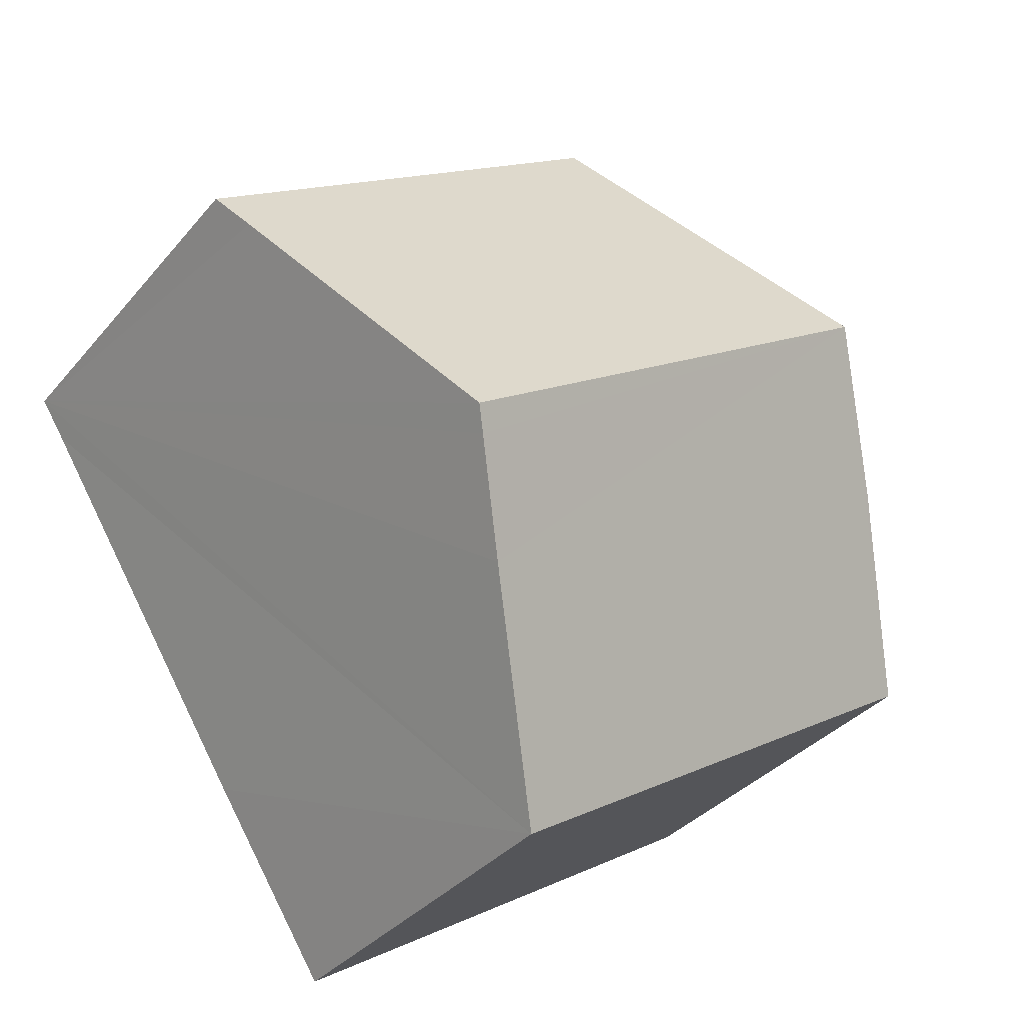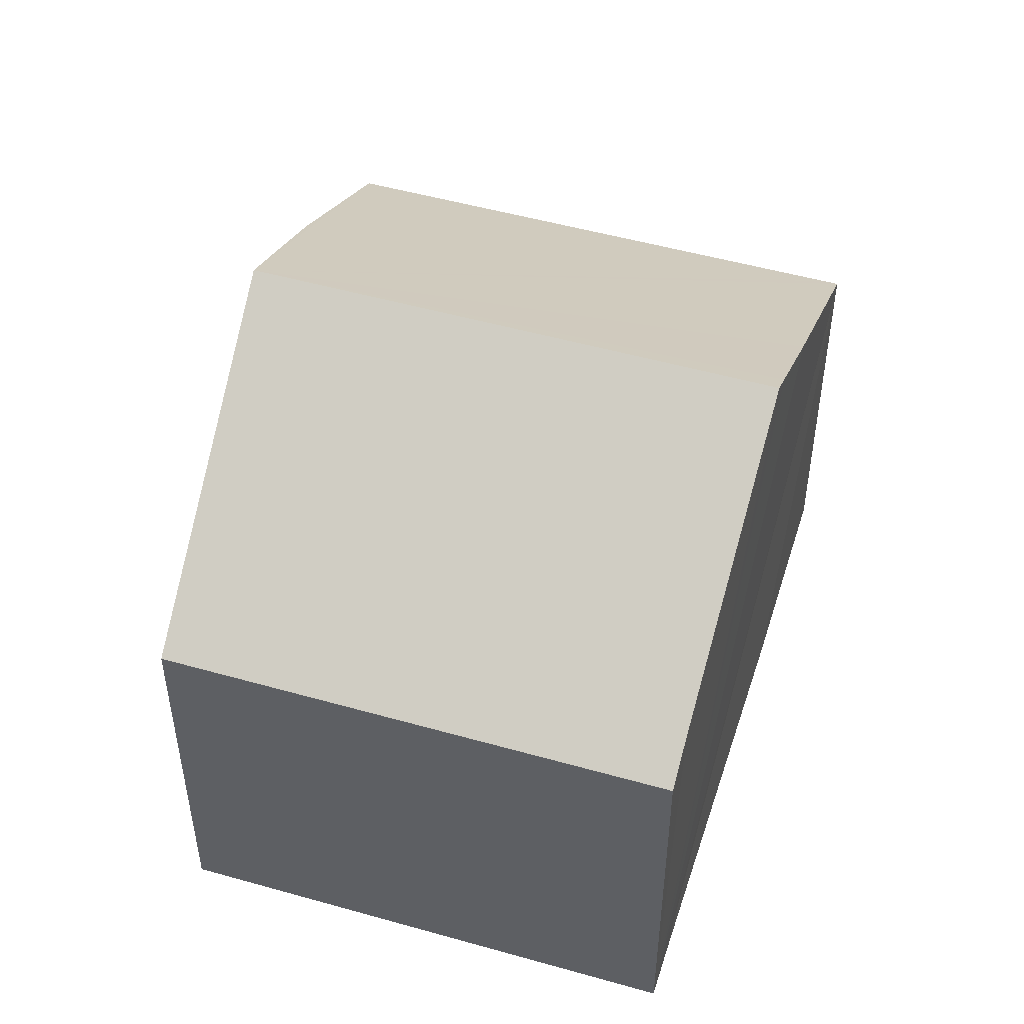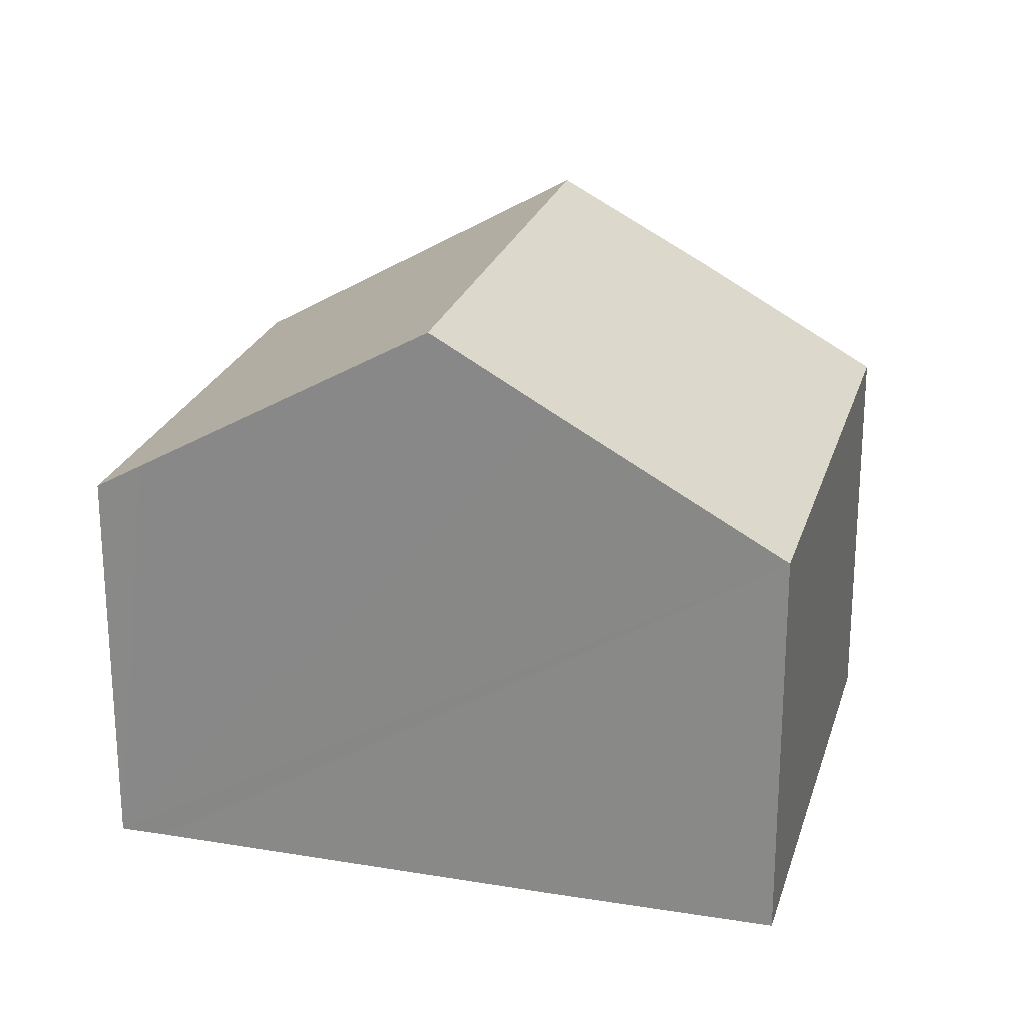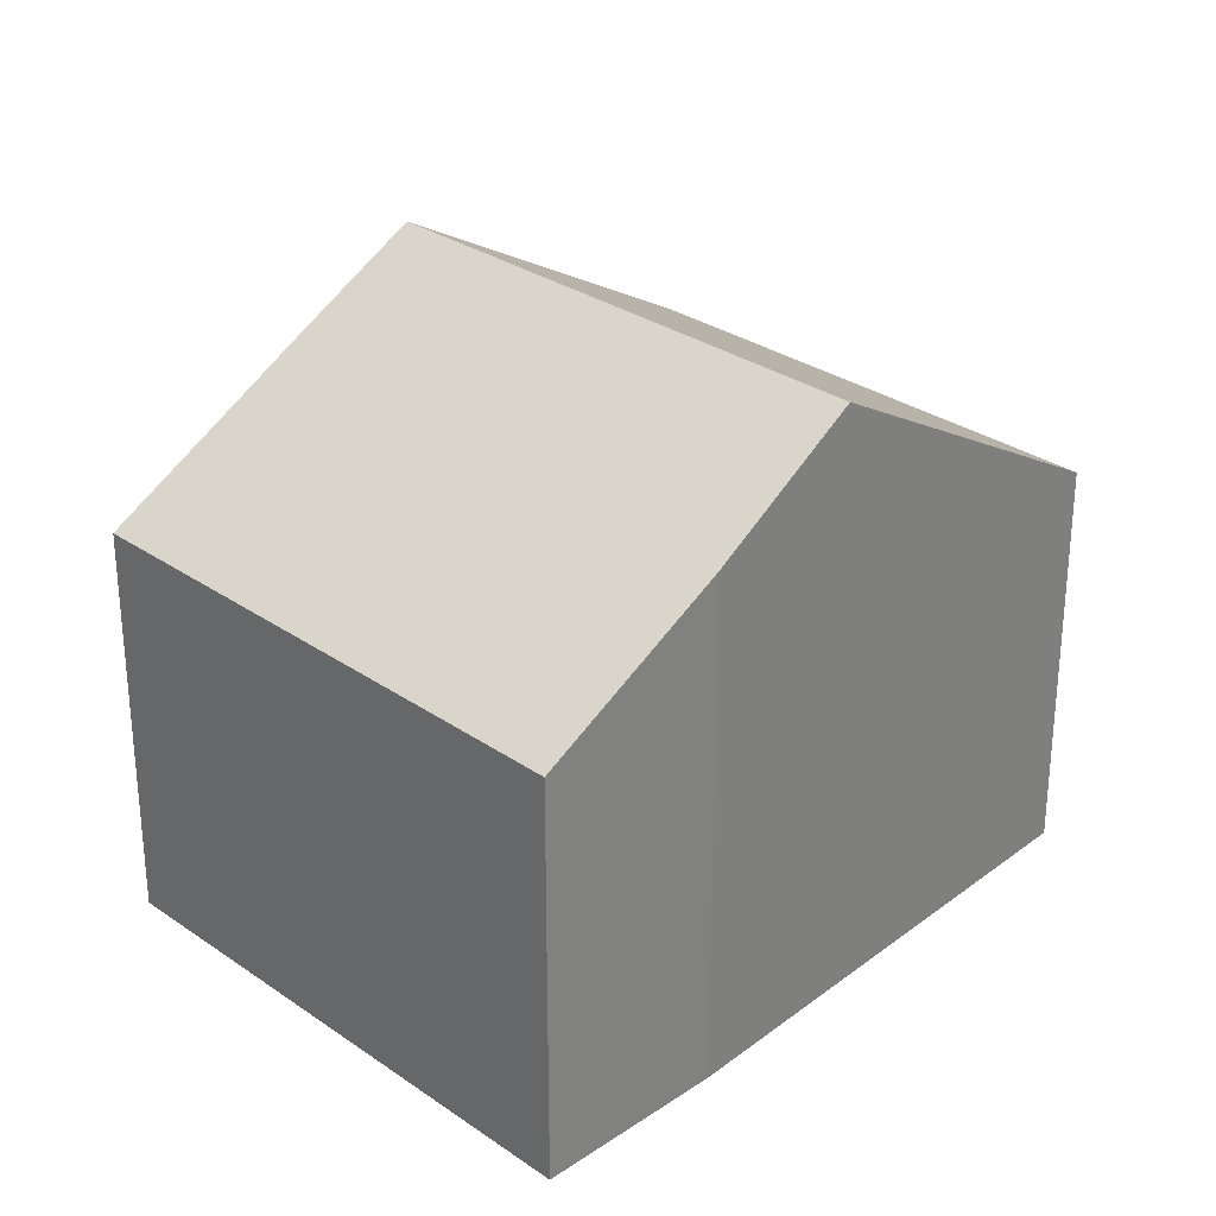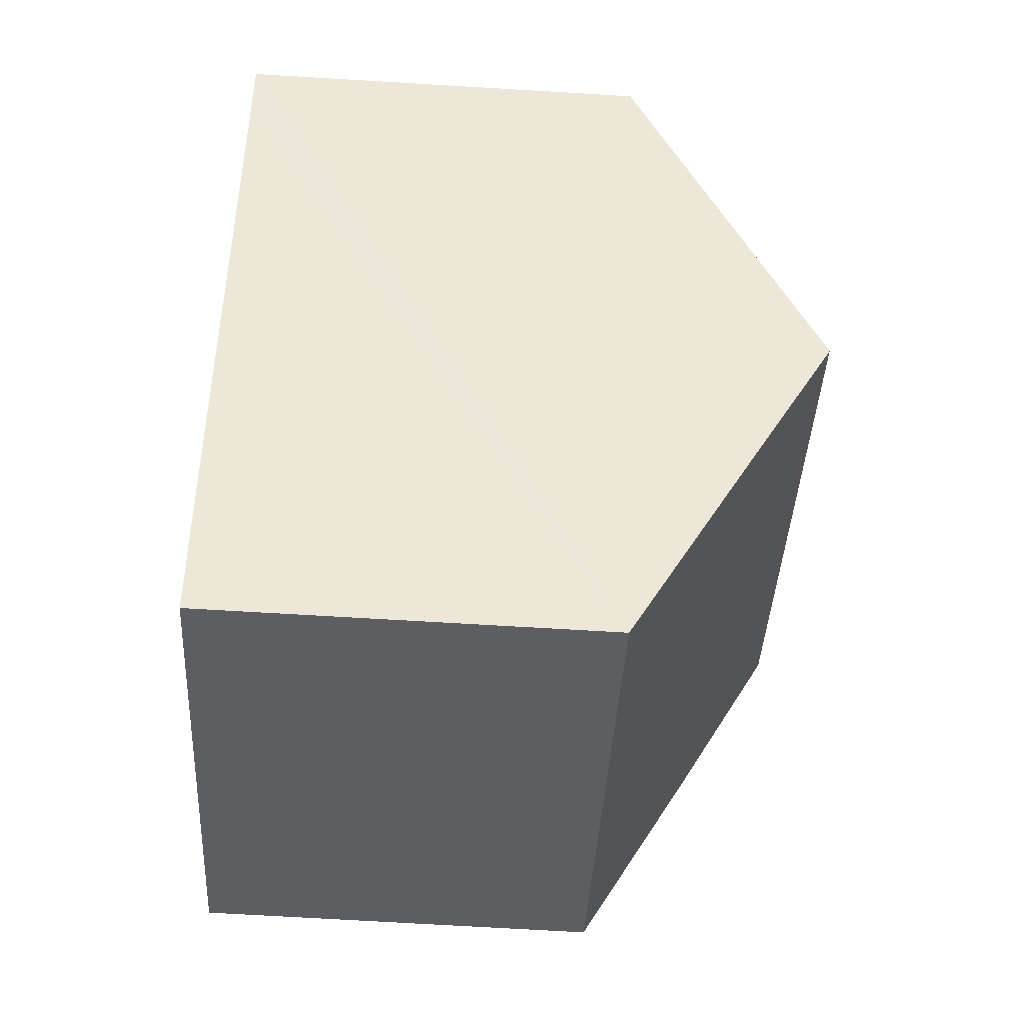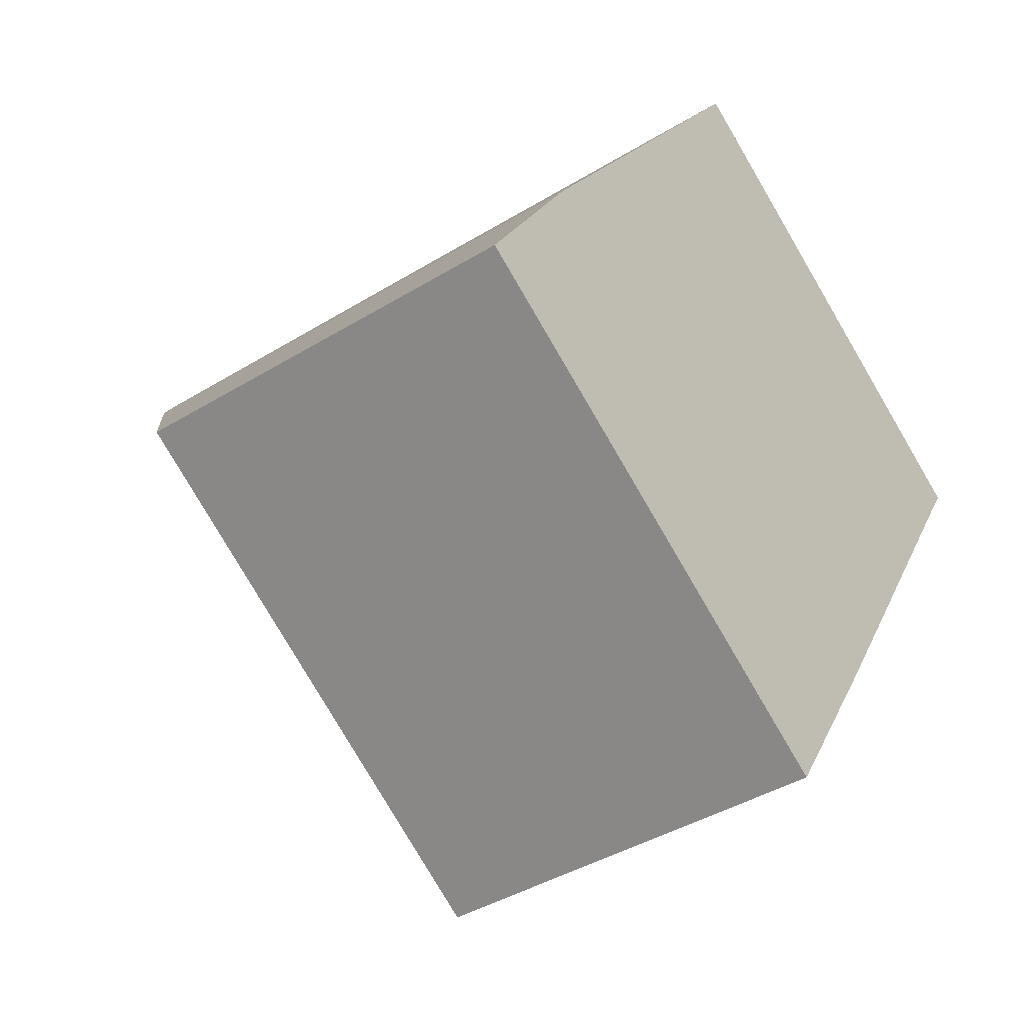
<metadata>
{"format":"obj","ext":"obj","renderer":"f3d","projection":"perspective","resolution":1024,"background":"white","views":[{"elev":-34.6,"azim":146.2,"up":"+Z"},{"elev":50.7,"azim":49.8,"up":"+Y"},{"elev":23.5,"azim":137.7,"up":"+Y"},{"elev":29.6,"azim":-101.9,"up":"+Y"},{"elev":-70.6,"azim":86.6,"up":"+Z"},{"elev":-40.7,"azim":-53.1,"up":"+Z"}]}
</metadata>
<code>
v  3.457 10.42 5.092
v  14.3 7.447 4.475
v  11.48 10.42 -0.042
v  14.74 6.984 5.174
v  7.079 6.985 10.08
v  11.25 10.18 -0.406
v  10.3 9.169 -1.938
v  8.185 6.985 -5.238
v  7.96 6.985 -5.094
v  0 6.985 4.277e-16
v  1.799 8.845 2.81
v  8.185 3.207e-16 -5.238
v  0 0 0
v  7.96 3.119e-16 -5.094
v  1.799 -1.721e-16 2.81
v  7.079 -6.172e-16 10.08
v  3.457 -3.118e-16 5.092
v  14.74 -3.168e-16 5.174
v  14.3 -2.74e-16 4.475
v  11.48 2.572e-18 -0.042
v  10.3 1.187e-16 -1.938
v  11.25 2.486e-17 -0.406
g defaultobject
f 1 2 3
f 2 1 4
f 4 1 5
f 6 1 3
f 1 6 7
f 1 7 8
f 1 8 9
f 1 9 10
f 1 10 11
f 12 9 8
f 9 12 10
f 10 12 13
f 13 12 14
f 10 15 11
f 15 10 13
f 11 5 1
f 5 11 15
f 5 15 16
f 16 15 17
f 16 4 5
f 4 16 18
f 18 2 4
f 2 18 3
f 3 18 6
f 6 18 7
f 7 18 8
f 8 18 19
f 8 19 20
f 8 20 21
f 8 21 12
f 21 20 22
f 17 18 16
f 18 17 15
f 18 15 13
f 18 13 14
f 18 14 19
f 19 14 20
f 20 14 22
f 22 14 21
f 21 14 12

</code>
